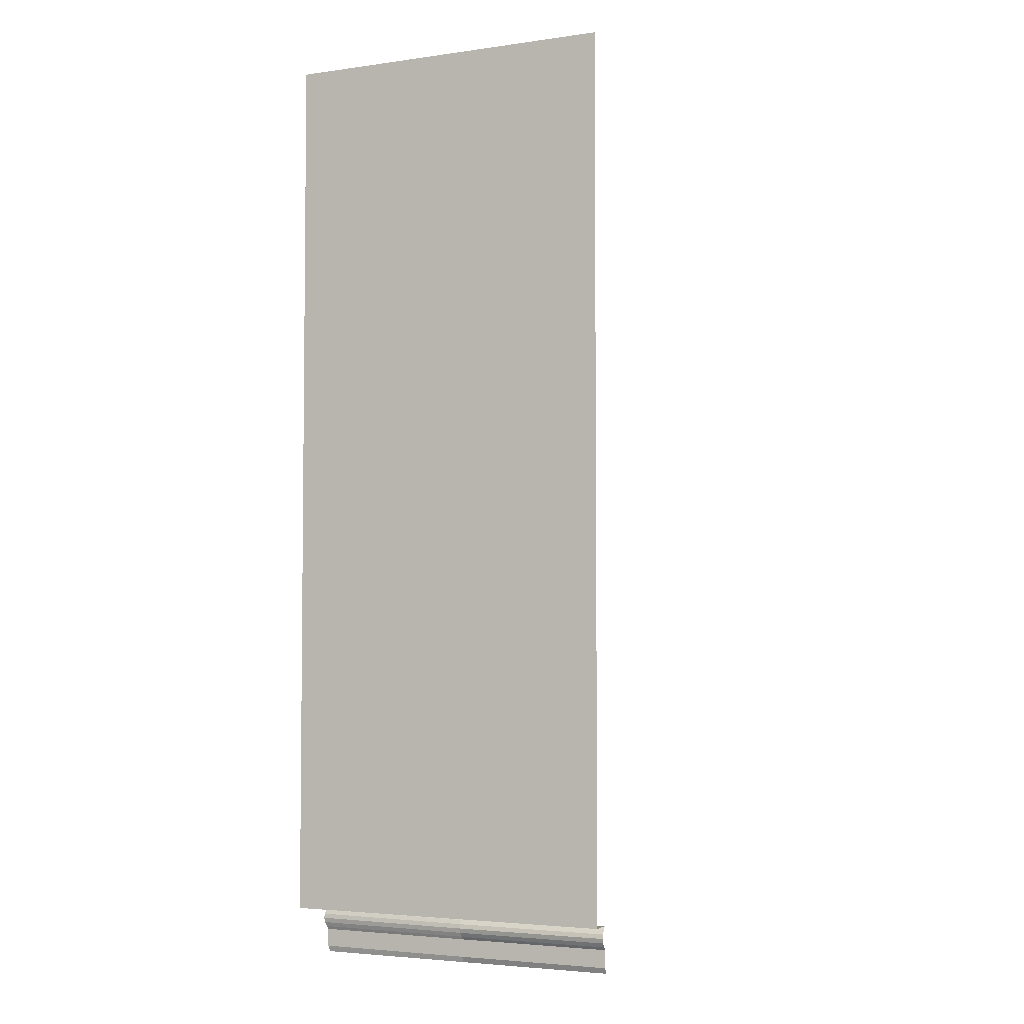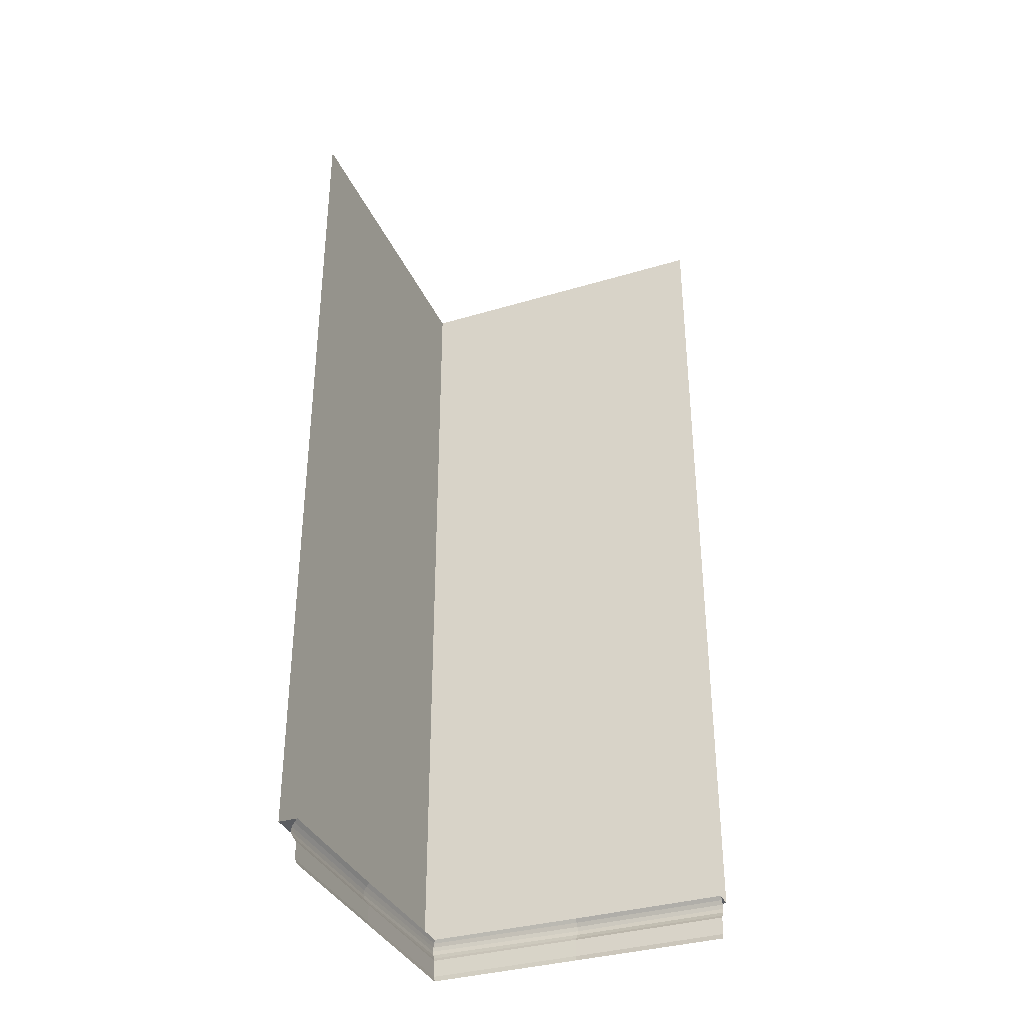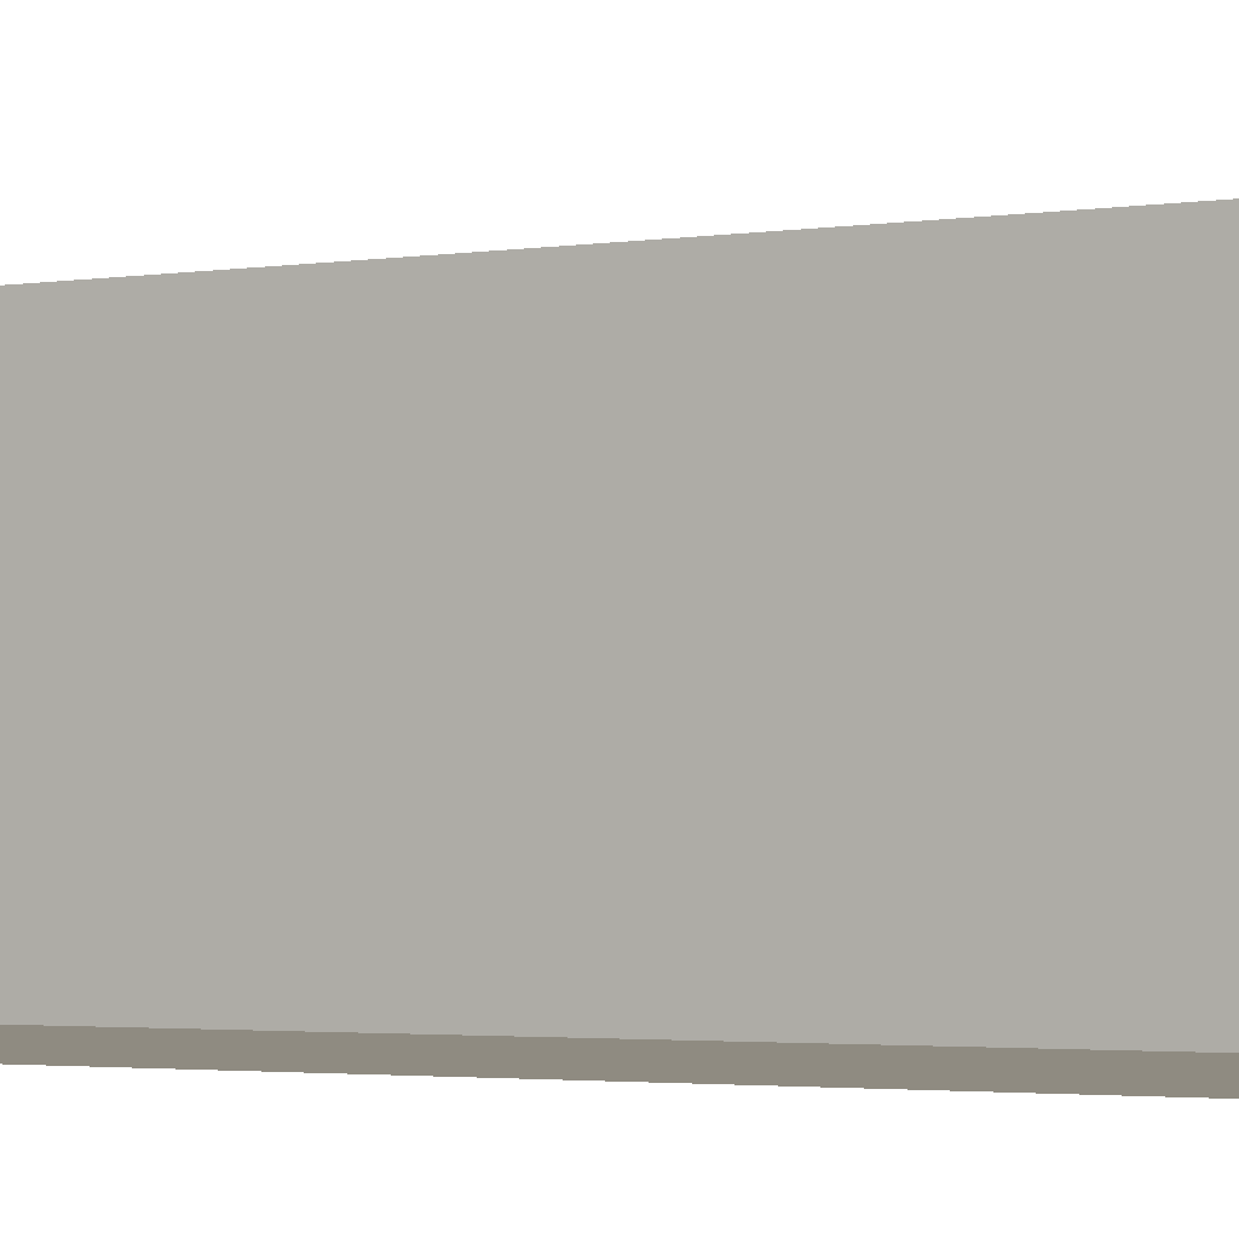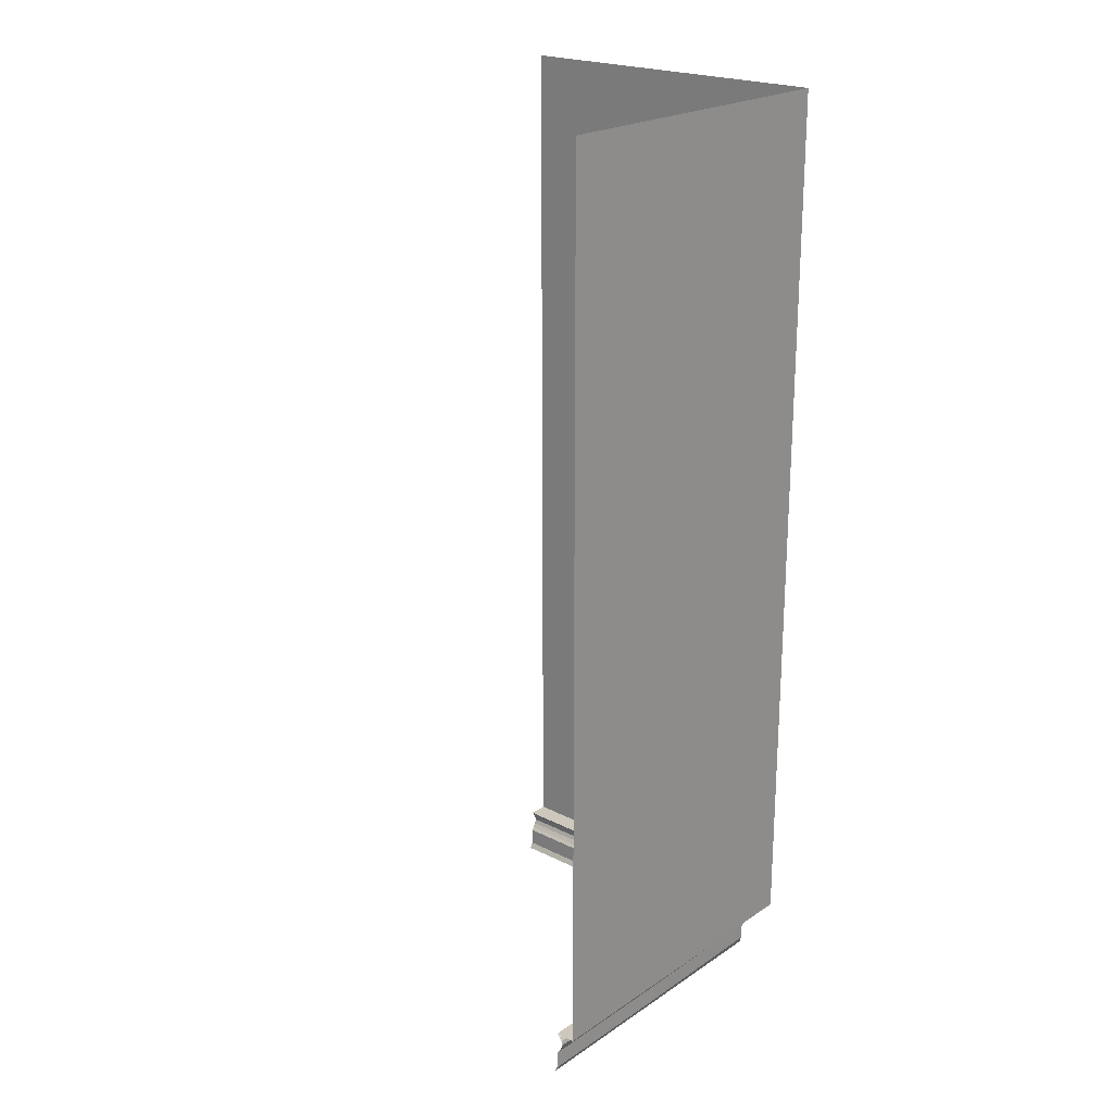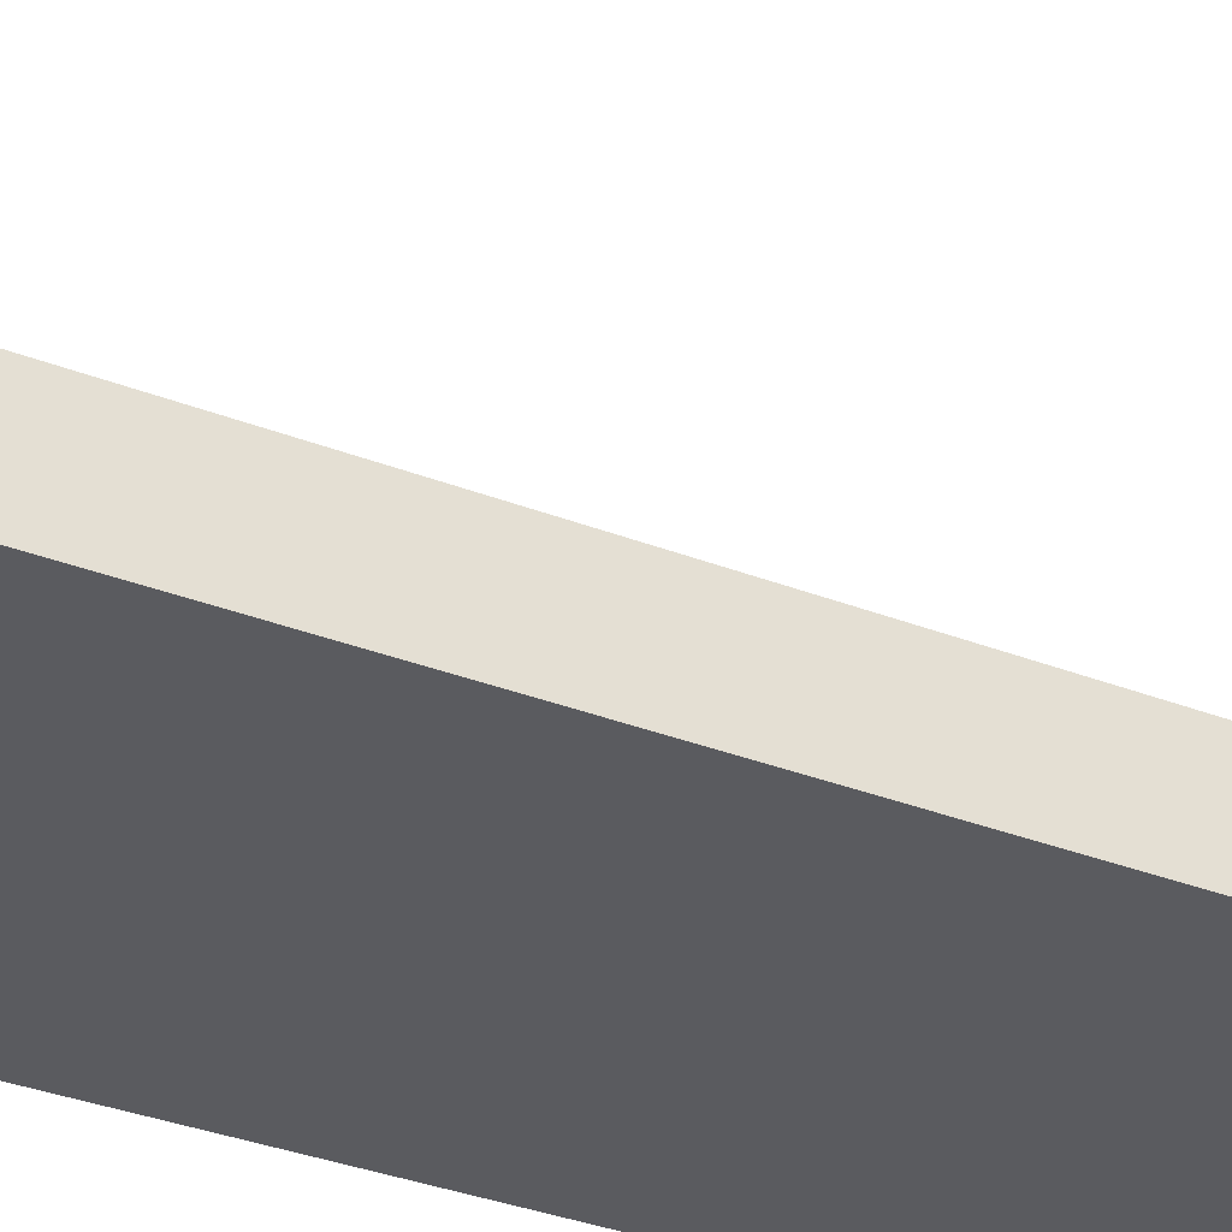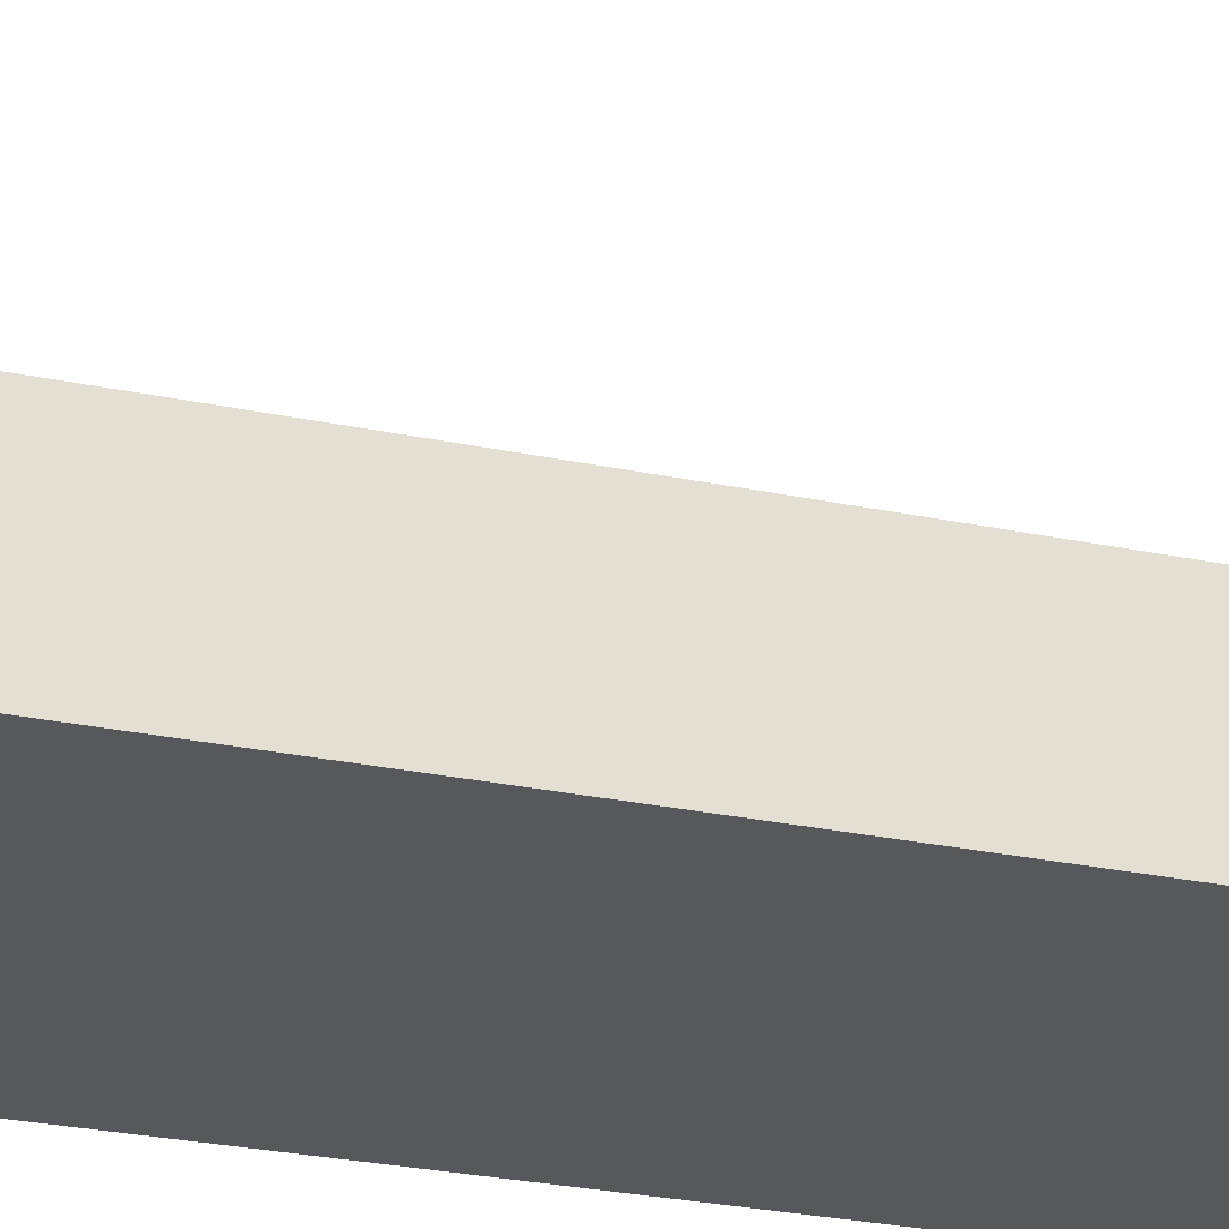
<metadata>
{"format":"obj","ext":"obj","renderer":"f3d","projection":"perspective","resolution":1024,"background":"white","views":[{"elev":-3.9,"azim":-155.5,"up":"+Y"},{"elev":-35.4,"azim":-68.3,"up":"+Y"},{"elev":-2.4,"azim":-58.3,"up":"+Z"},{"elev":21.9,"azim":41.1,"up":"+Y"},{"elev":-33.4,"azim":-118.2,"up":"+Z"},{"elev":-28.6,"azim":-107.4,"up":"+Z"}]}
</metadata>
<code>
o Esquina_2
v 0.001966 0.1493 -0.07423
v 0.502 0.1493 -0.07423
v 0.001966 0.1381 -0.02018
v 0.502 0.1381 -0.02018
v 0.502 0.1493 -0.01103
v 0.001966 0.1493 -0.01103
v 0.502 0.1256 -0.0272
v 0.502 0.1123 -0.03021
v 0.502 0.09752 -0.02519
v 0.502 0.08402 -0.01653
v 0.502 0.07438 -0.009313
v 0.502 0.01846 -0.009313
v 0.001966 -0.00018 7.2e-05
v 0.502 -0.00018 7.2e-05
v 0.001966 0.1256 -0.02725
v 0.001966 0.1123 -0.03026
v 0.001966 0.09752 -0.02525
v 0.001966 0.08402 -0.01658
v 0.001966 0.07438 -0.009363
v 0.001966 0.01846 -0.009363
v 0.001966 3 -0.07423
v 0.502 3 -0.07423
v 1.002 0.1493 -0.07423
v 1.012 0.1381 -0.009108
v 1.008 0.1493 -0.004534
v 1.002 -0.00018 0.001019
v 1.016 0.1256 -0.01264
v 1.017 0.1123 -0.01415
v 1.015 0.09752 -0.01164
v 1.011 0.08402 -0.007308
v 1.007 0.07438 -0.003699
v 1.007 0.01846 -0.003699
v 1.002 3 -0.07423
v 1.077 0.1493 0.001966
v 1.077 0.1493 0.502
v 1.023 0.1381 0.502
v 1.014 0.1493 0.502
v 1.03 0.1256 0.502
v 1.033 0.1123 0.502
v 1.028 0.09752 0.502
v 1.019 0.08402 0.502
v 1.012 0.07438 0.502
v 1.012 0.01846 0.502
v 1.002 -0.00018 0.502
v 1.077 3 0.001966
v 1.077 3 0.502
v 1.077 0.1493 1.002
v 1.023 0.1381 1.002
v 1.014 0.1493 1.002
v 1.002 -0.00018 1.002
v 1.03 0.1256 1.002
v 1.033 0.1123 1.002
v 1.028 0.09752 1.002
v 1.019 0.08402 1.002
v 1.012 0.07438 1.002
v 1.012 0.01846 1.002
v 1.077 3 1.002
v 1.077 0.1493 -0.07423
v 1.077 3 -0.07423
f 5 6 3 4
f 2 1 6 5
f 4 3 15 7
f 8 7 15 16
f 9 8 16 17
f 10 9 17 18
f 11 10 18 19
f 12 11 19 20
f 13 14 12 20
f 1 2 22 21
f 5 4 24 25
f 2 5 25 23
f 4 7 27 24
f 8 28 27 7
f 9 29 28 8
f 10 30 29 9
f 11 31 30 10
f 12 32 31 11
f 26 32 12 14
f 23 33 22 2
f 37 25 24 36
f 35 34 25 37
f 36 24 27 38
f 39 38 27 28
f 40 39 28 29
f 41 40 29 30
f 42 41 30 31
f 43 42 31 32
f 26 44 43 32
f 34 35 46 45
f 37 36 48 49
f 35 37 49 47
f 36 38 51 48
f 39 52 51 38
f 40 53 52 39
f 41 54 53 40
f 42 55 54 41
f 43 56 55 42
f 50 56 43 44
f 47 57 46 35
f 23 58 59 33
f 58 34 45 59
f 25 34 58 23

</code>
